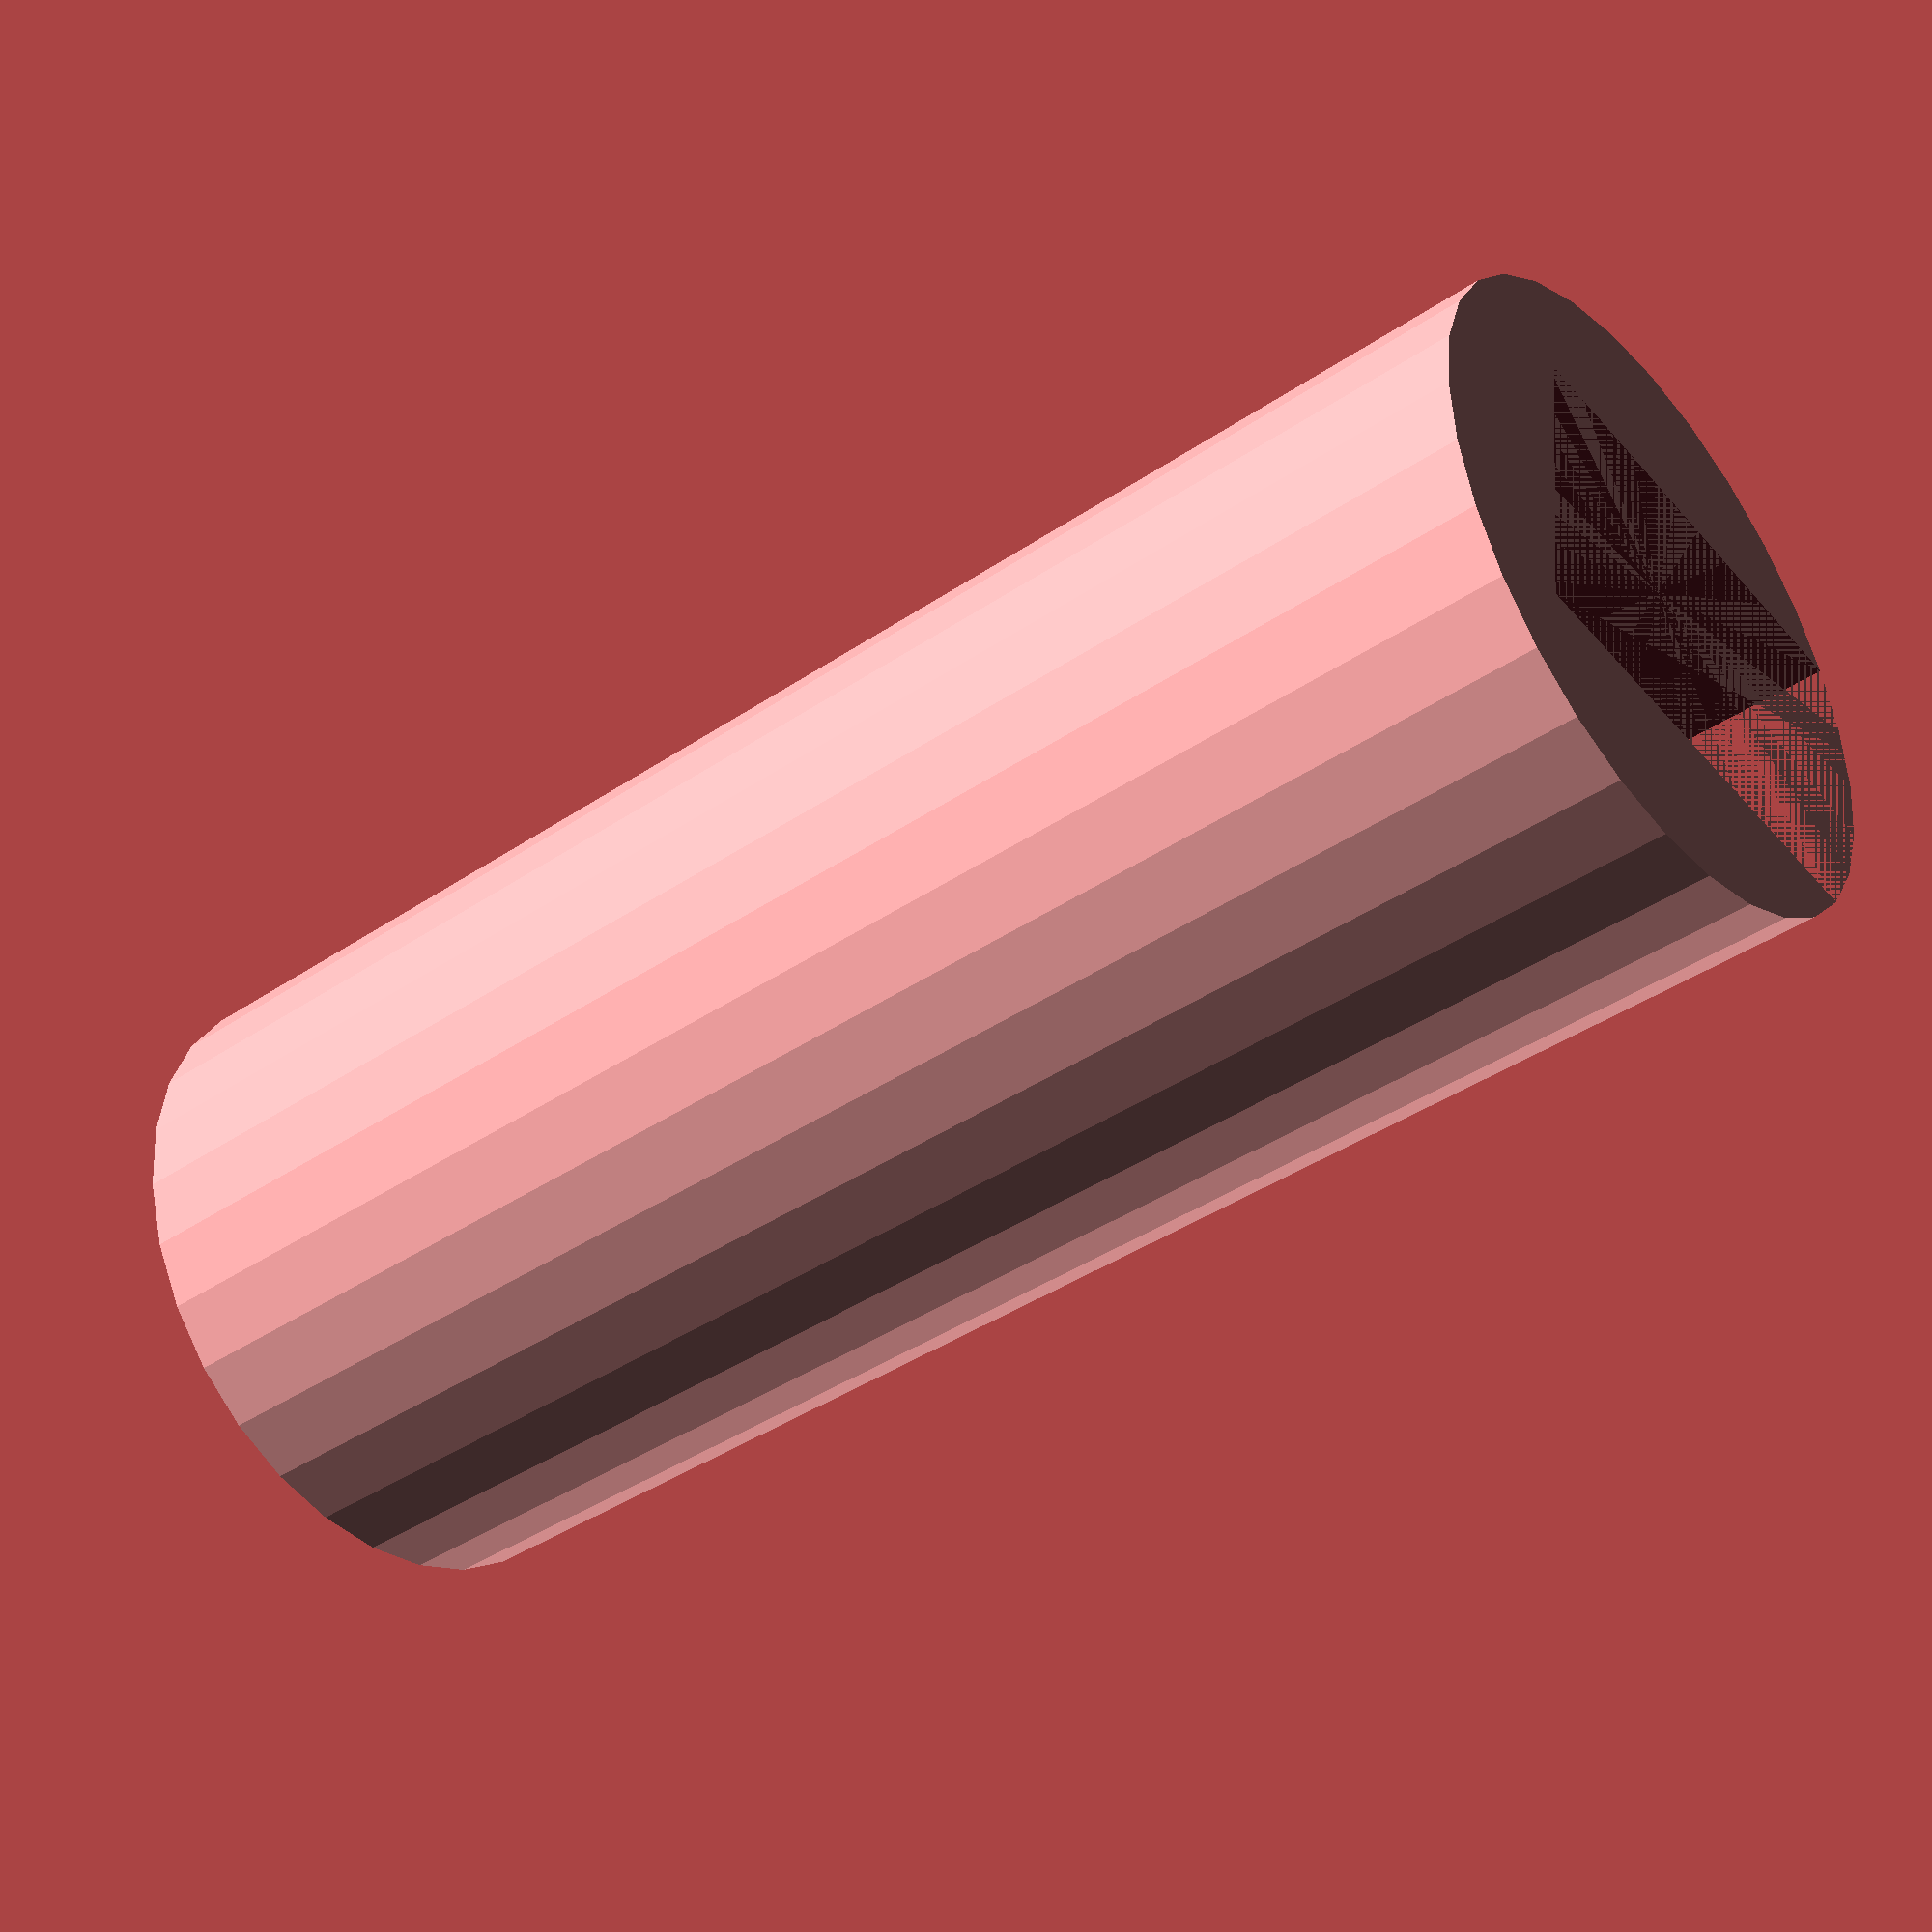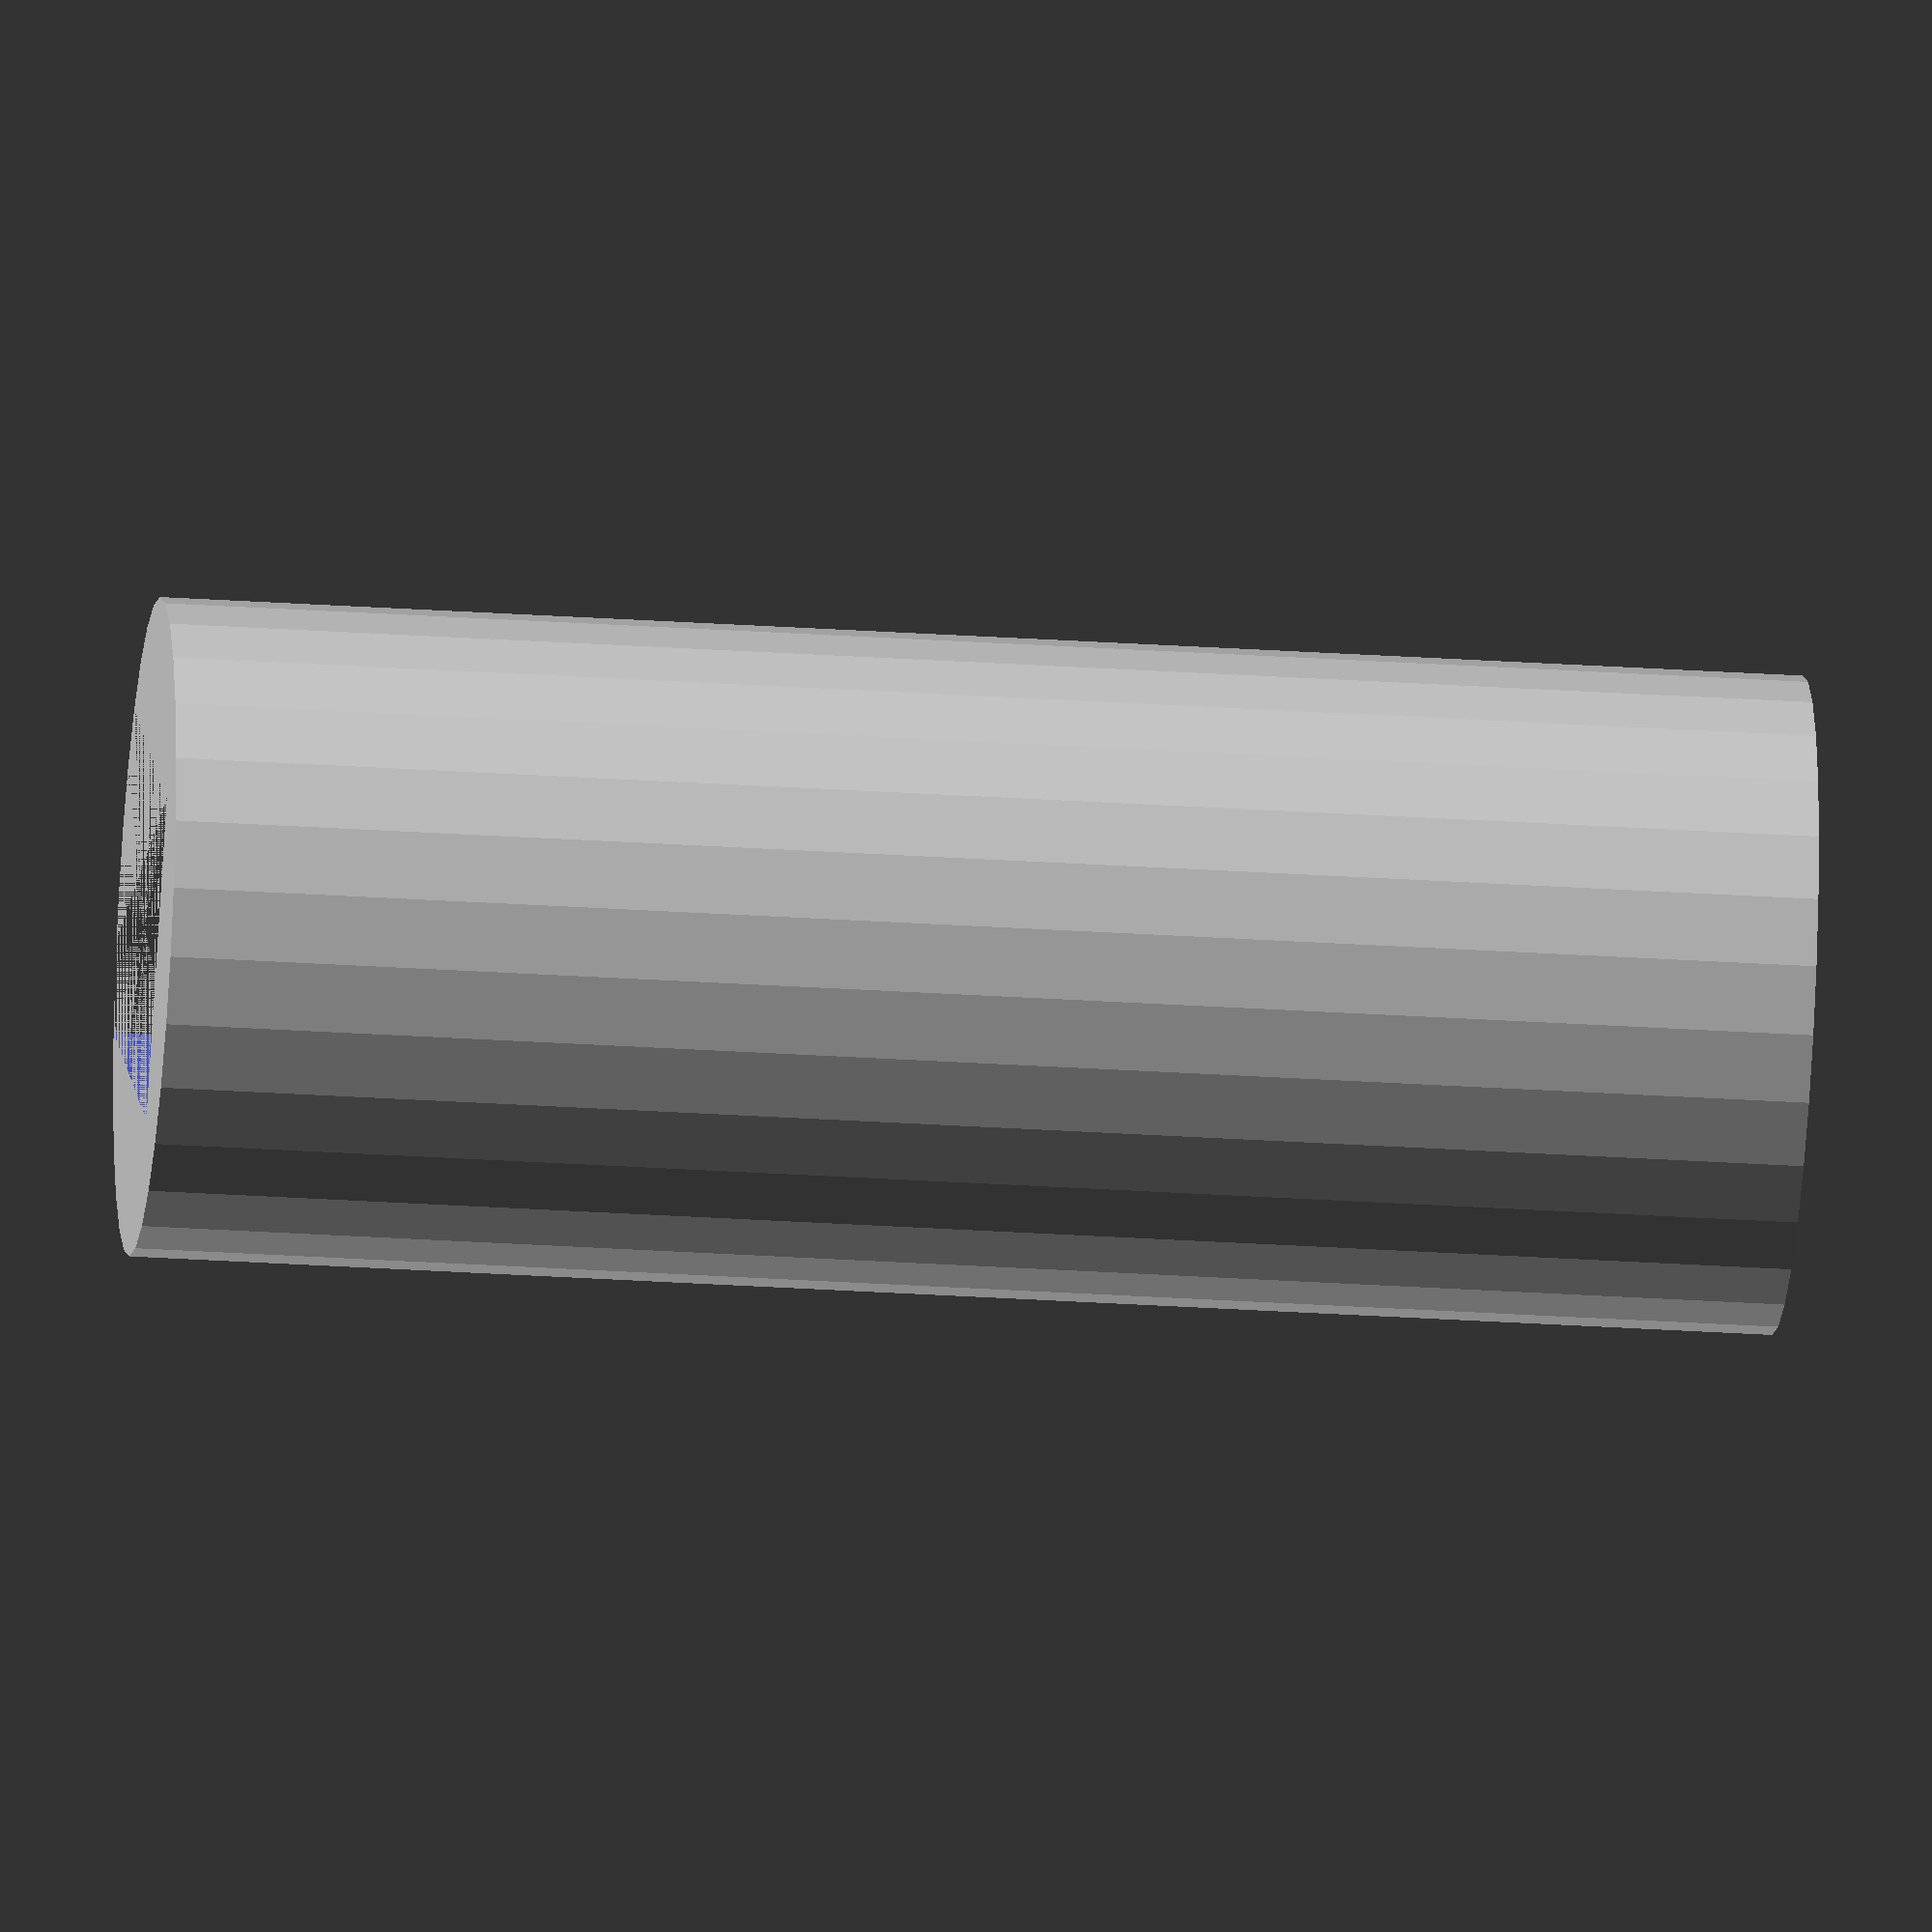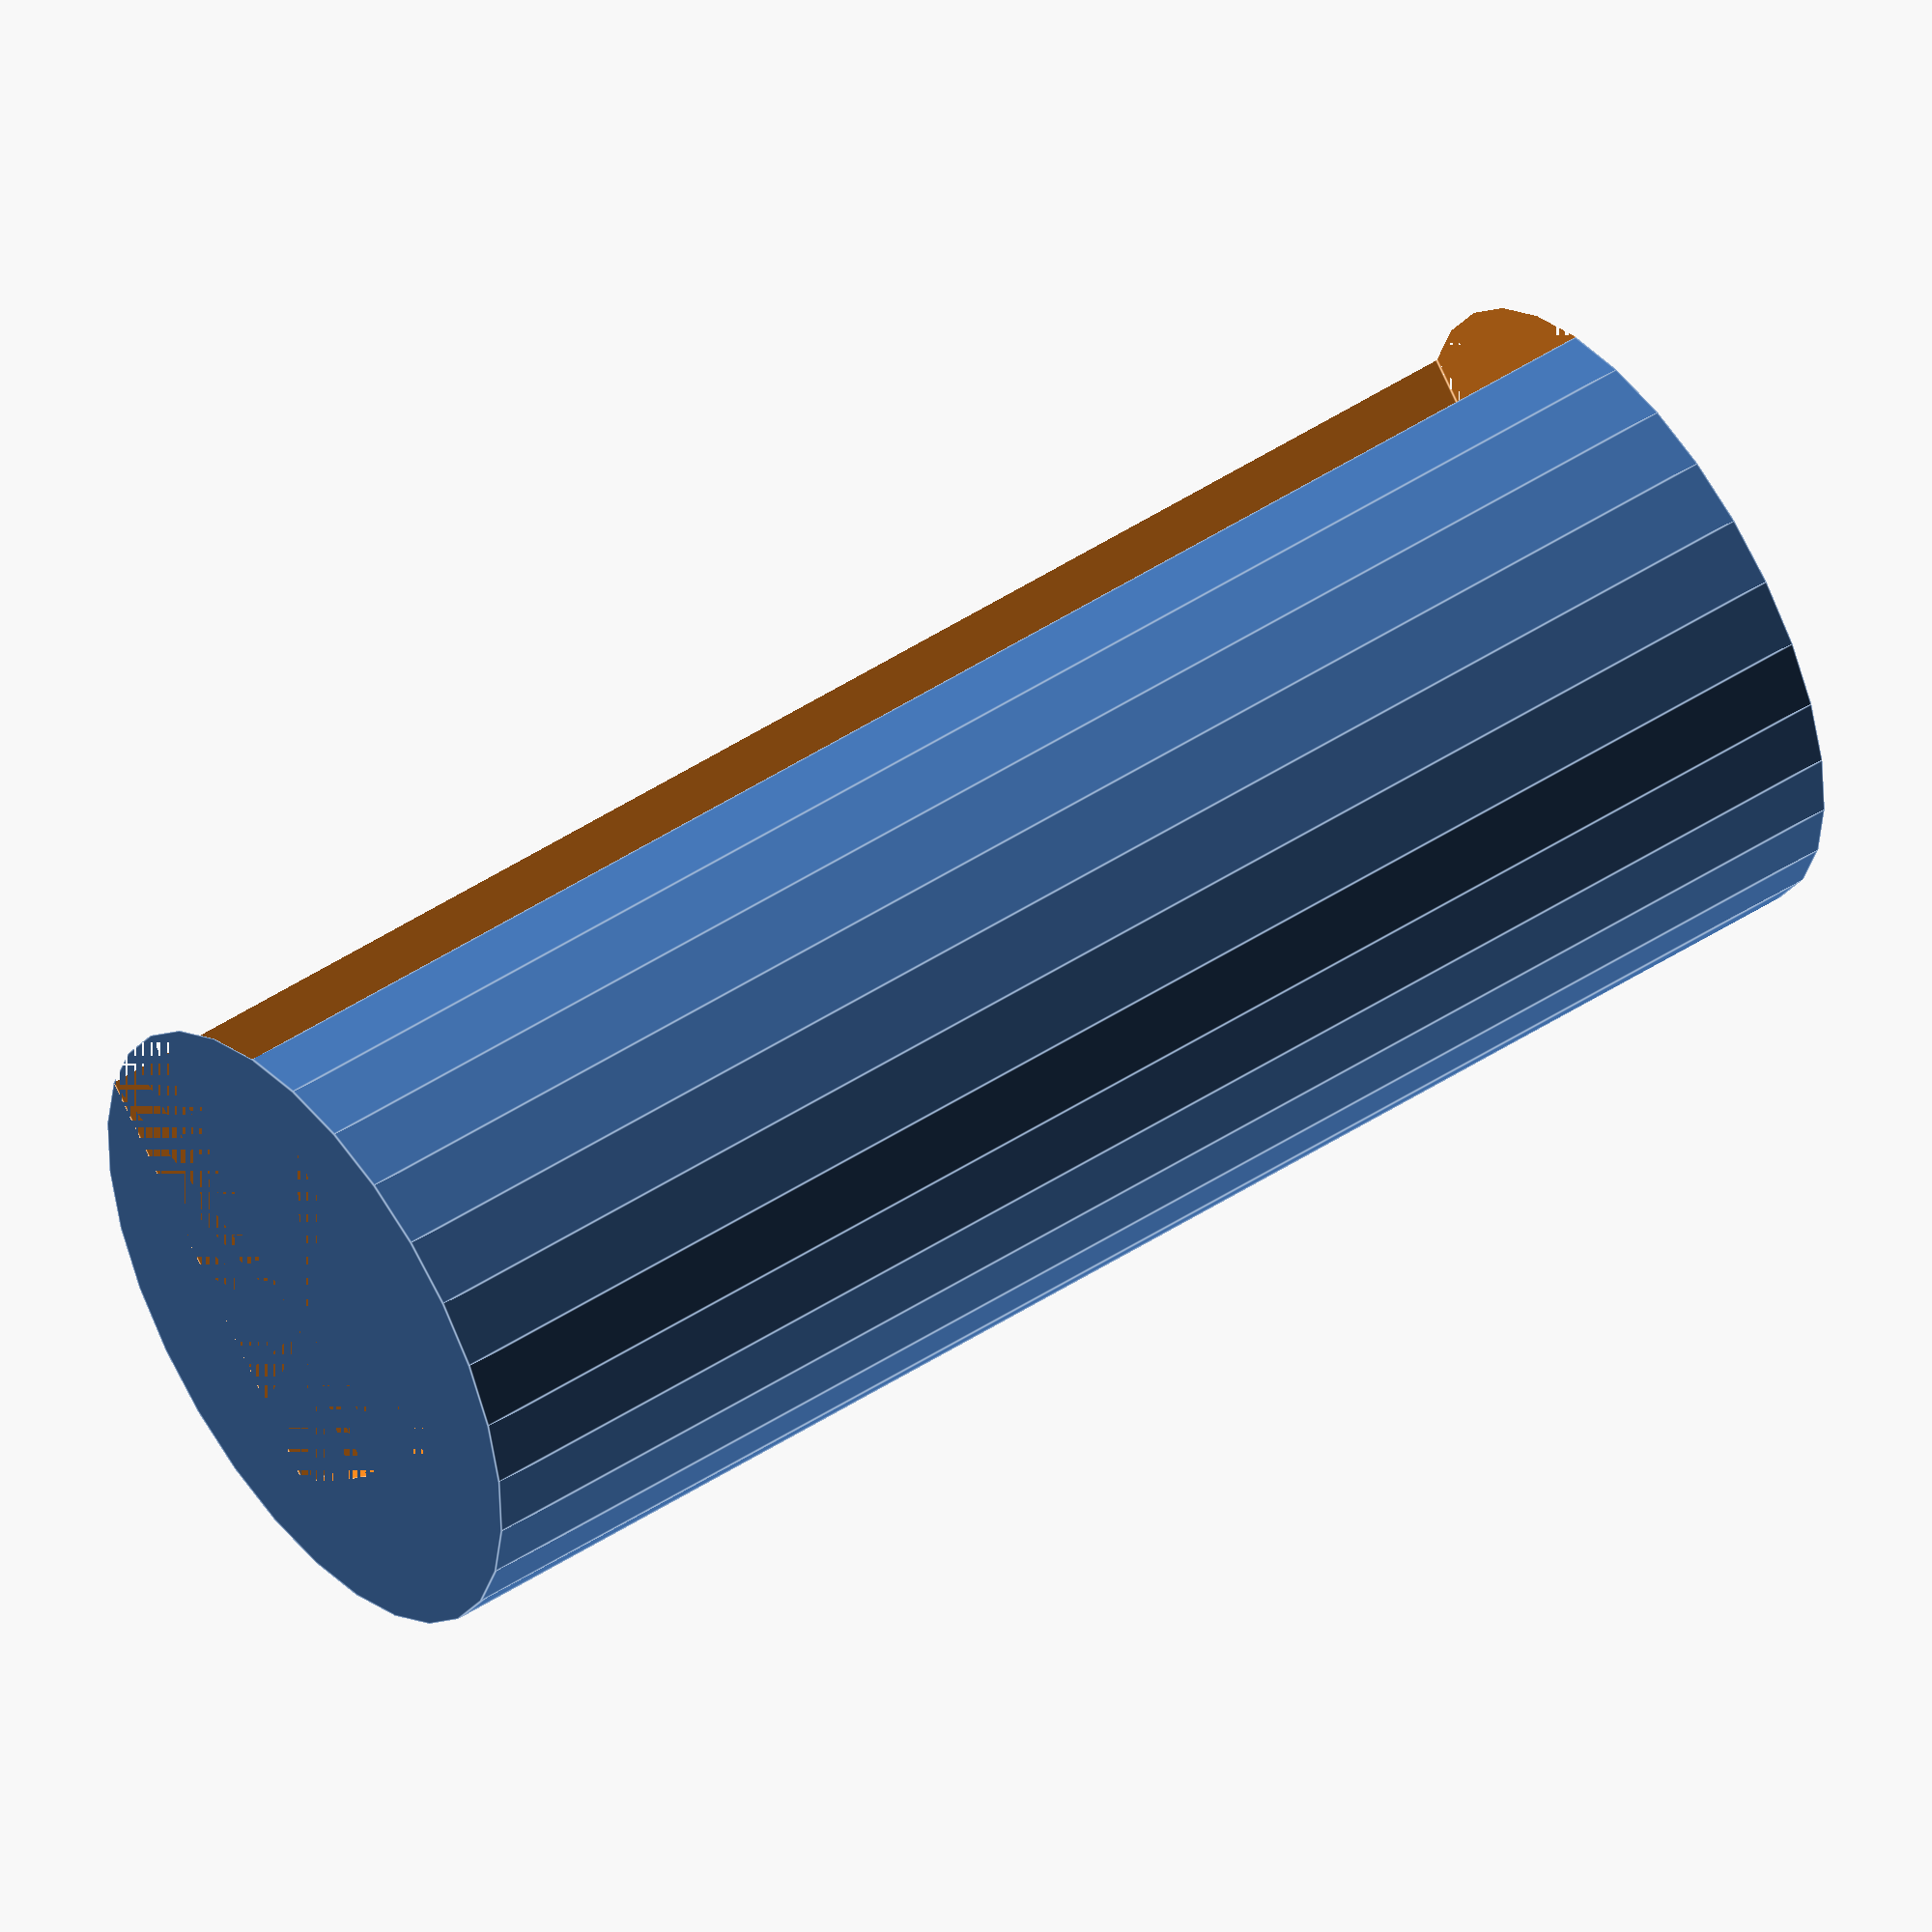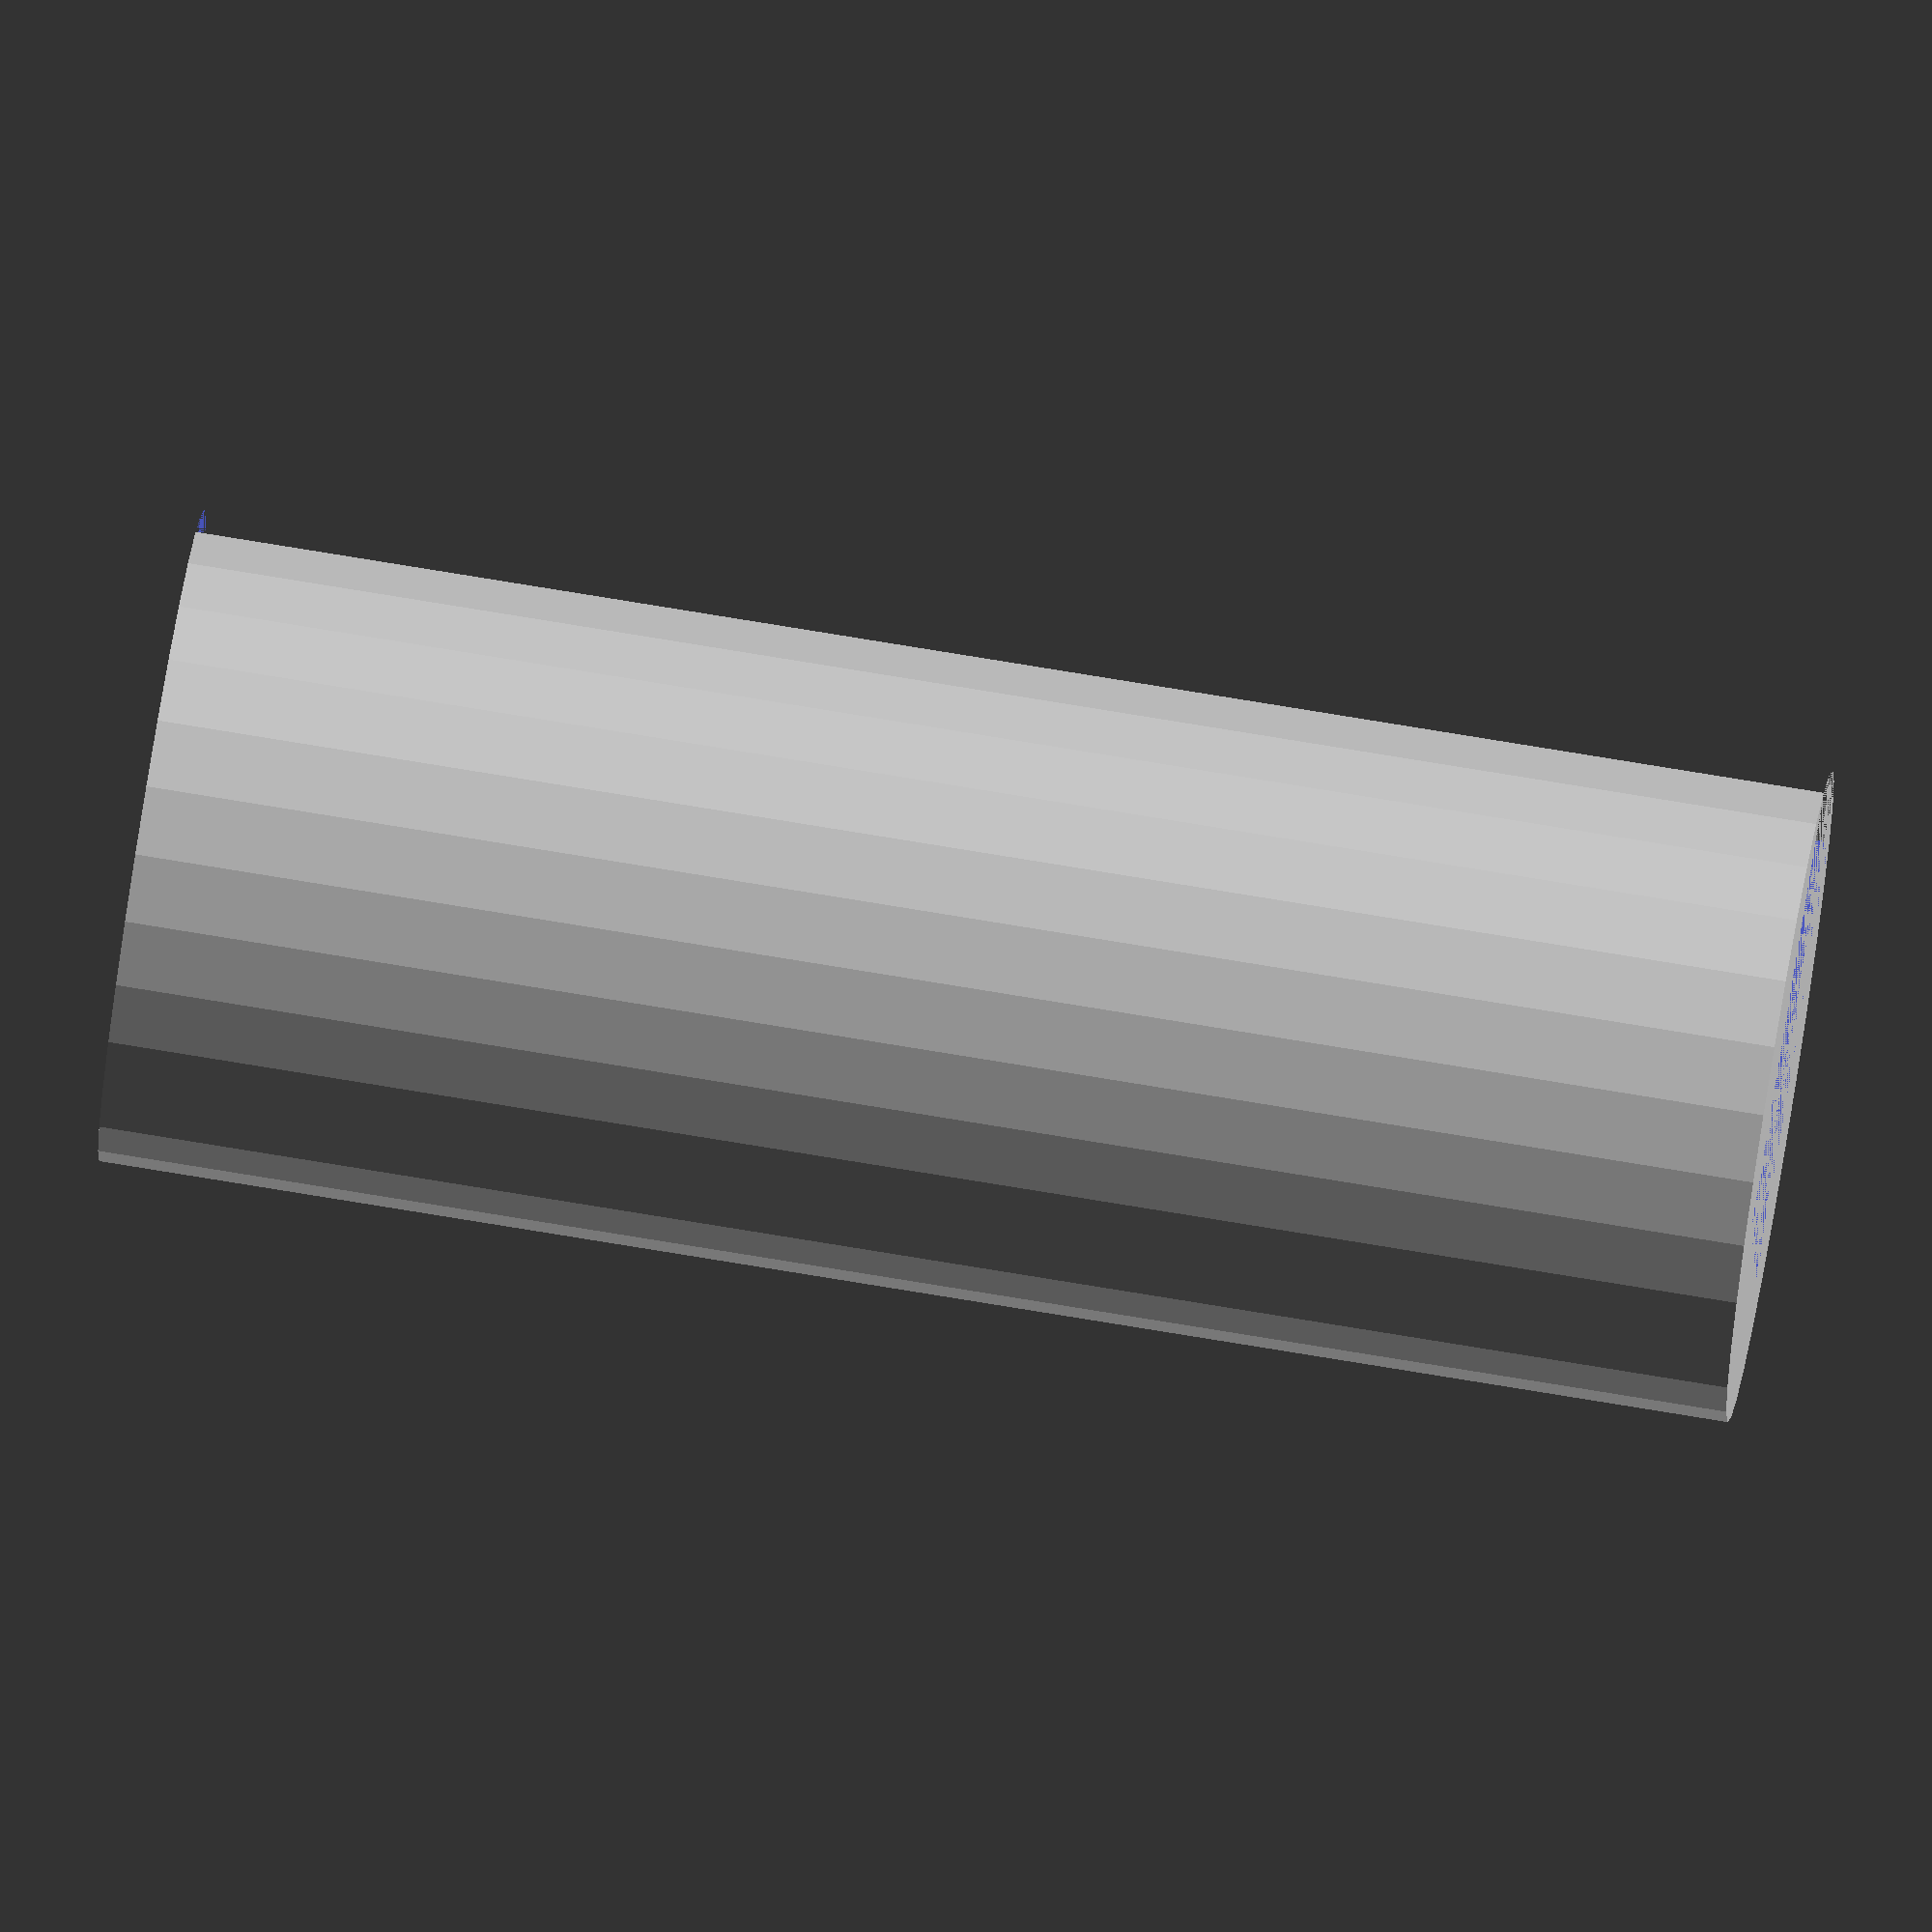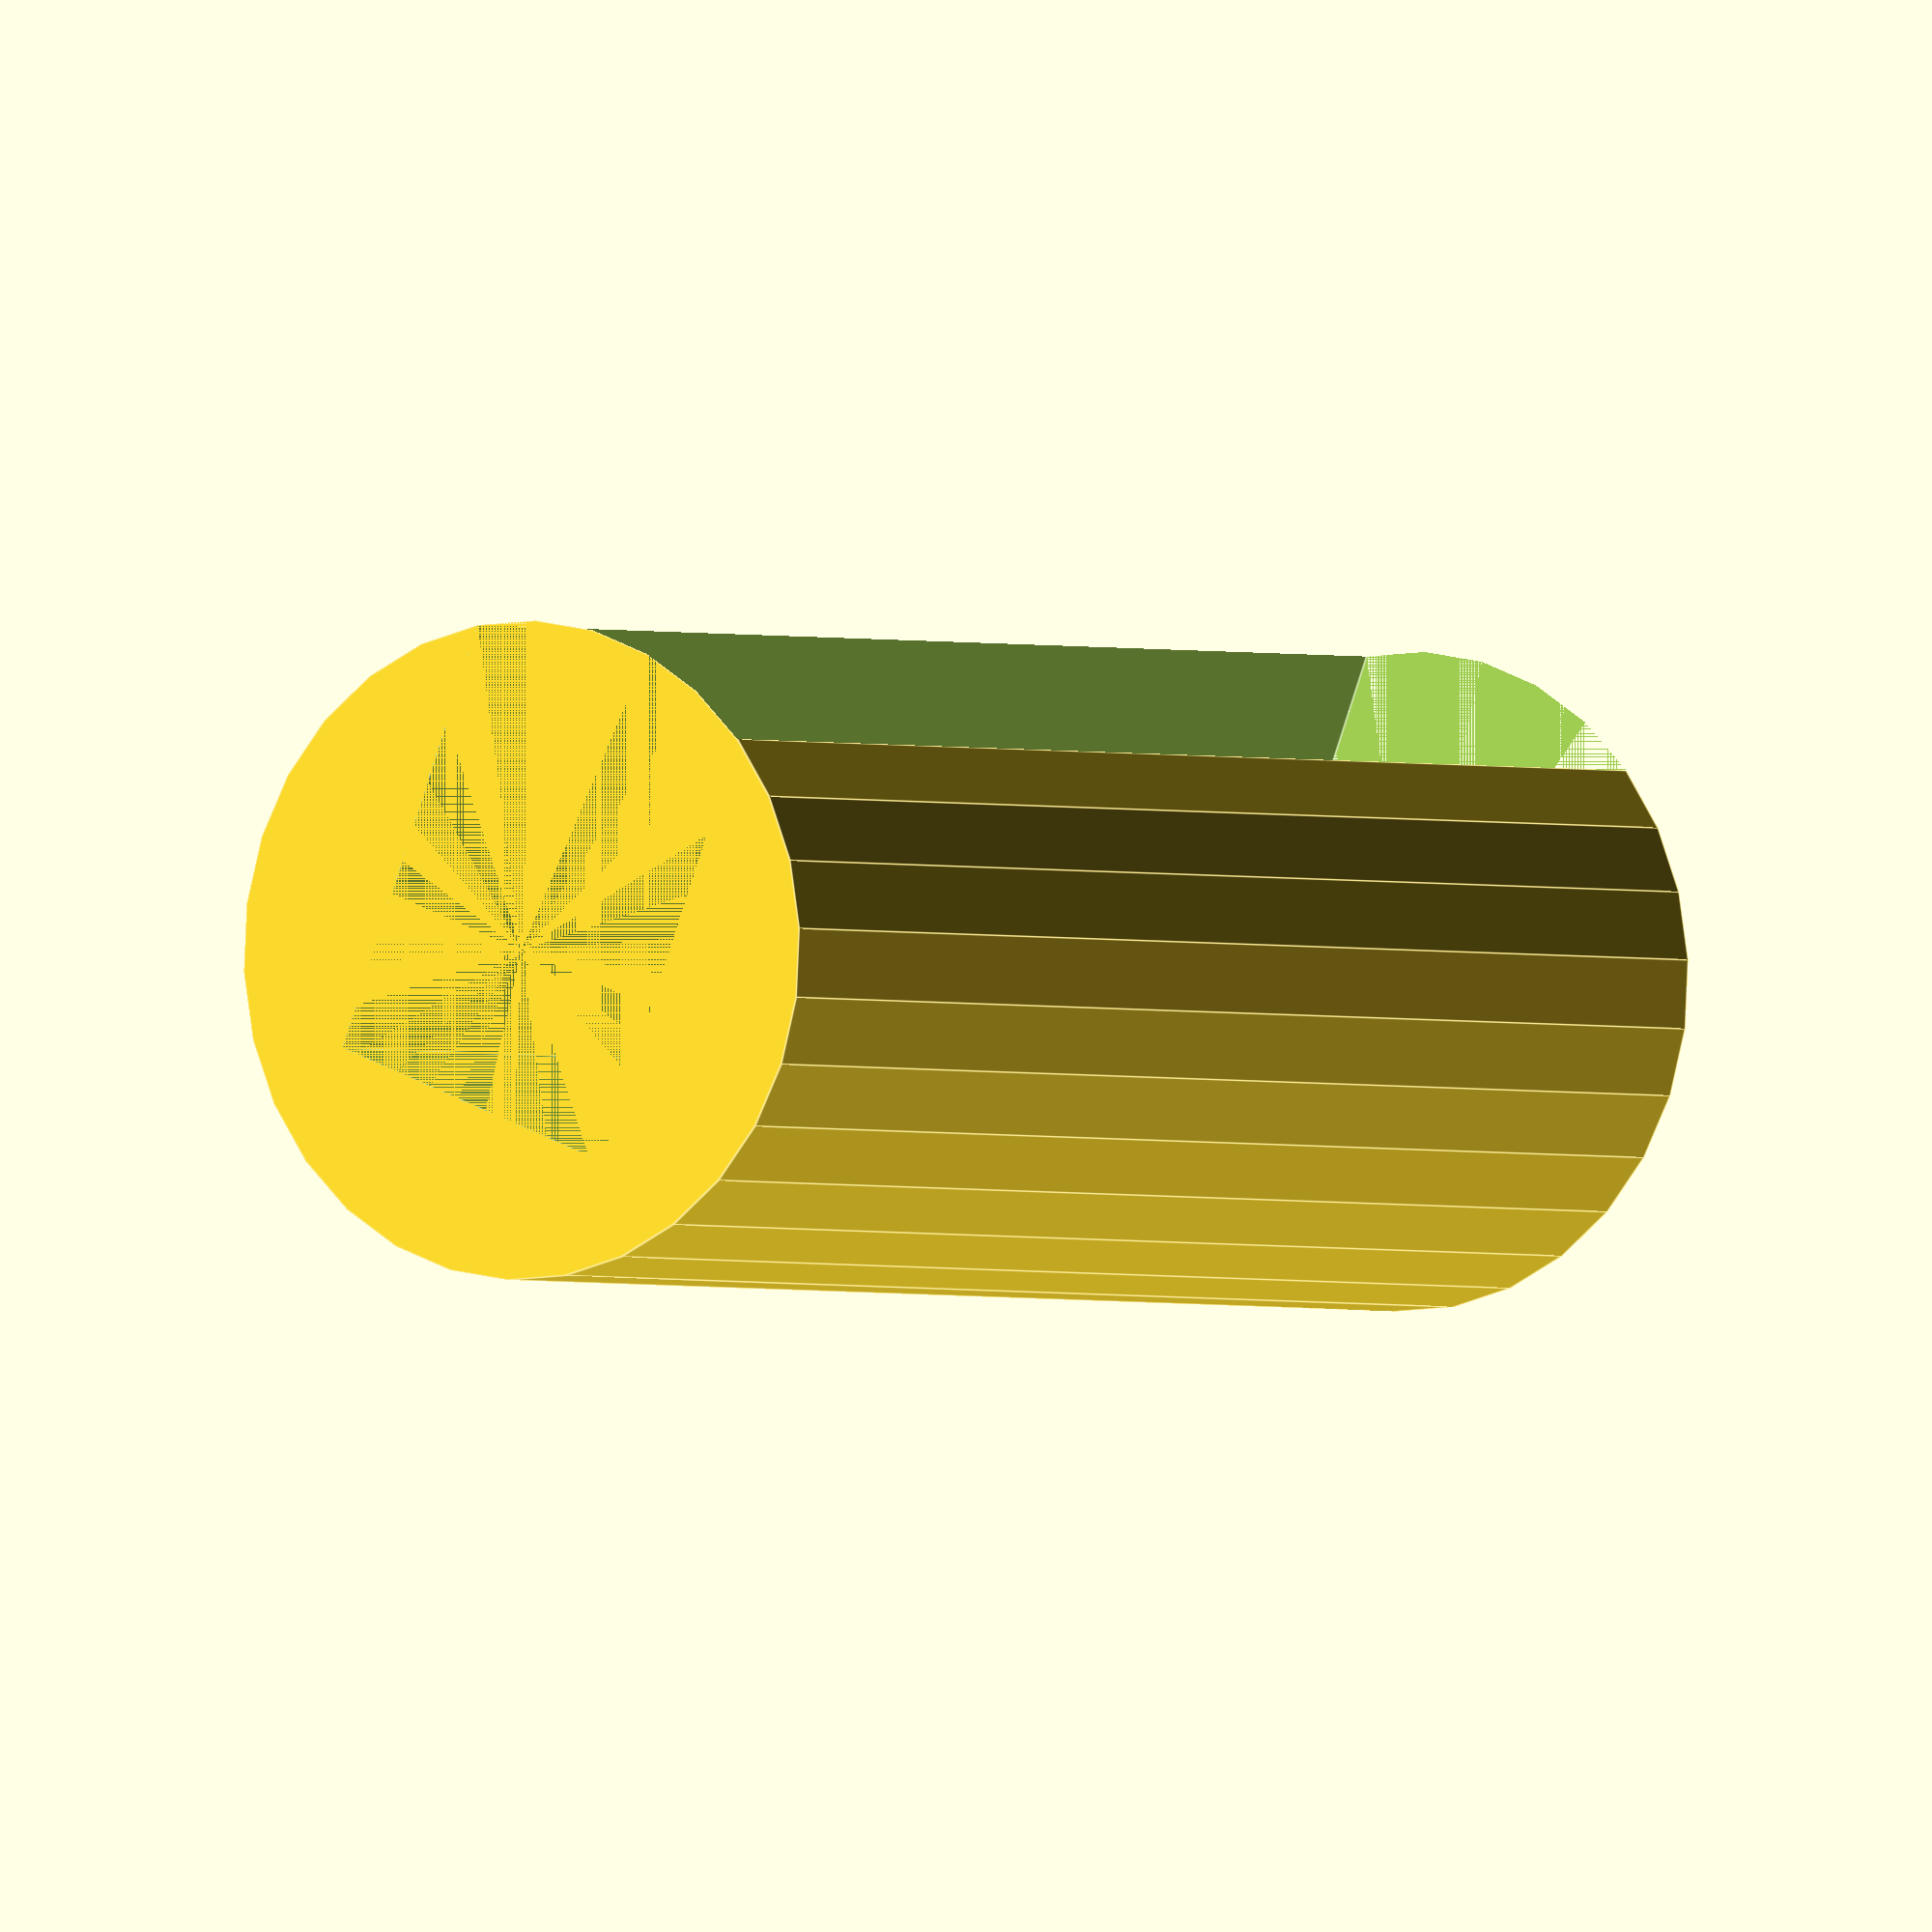
<openscad>
diameter_foot = 20;
width_foot = 50;

difference(){
    cylinder(h = width_foot, d = diameter_foot);
    translate([-diameter_foot / 4, -5, 0])   cube([diameter_foot/2, diameter_foot, width_foot]);
};


</openscad>
<views>
elev=220.5 azim=82.6 roll=50.3 proj=p view=wireframe
elev=29.8 azim=310.9 roll=84.5 proj=o view=solid
elev=132.9 azim=134.7 roll=126.7 proj=o view=edges
elev=104.5 azim=96.0 roll=80.6 proj=o view=solid
elev=181.3 azim=159.1 roll=327.4 proj=o view=edges
</views>
